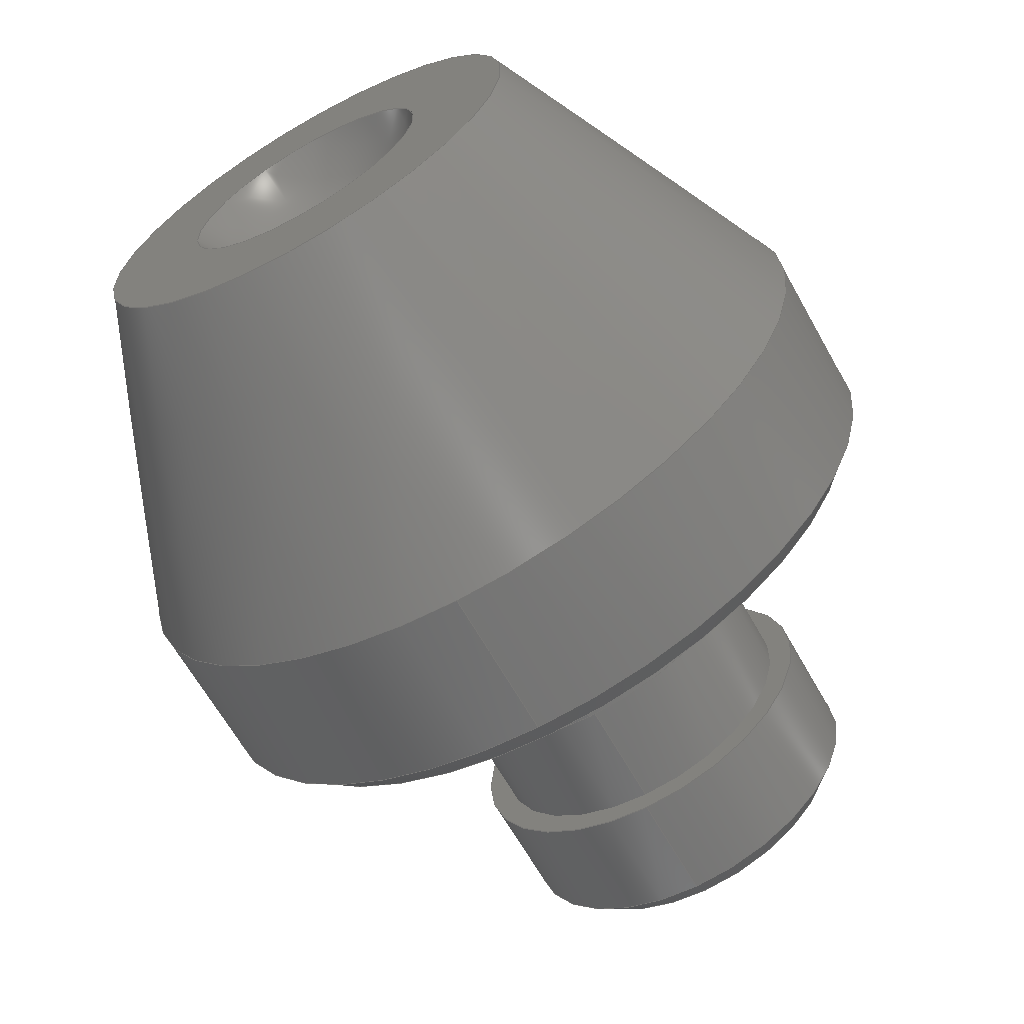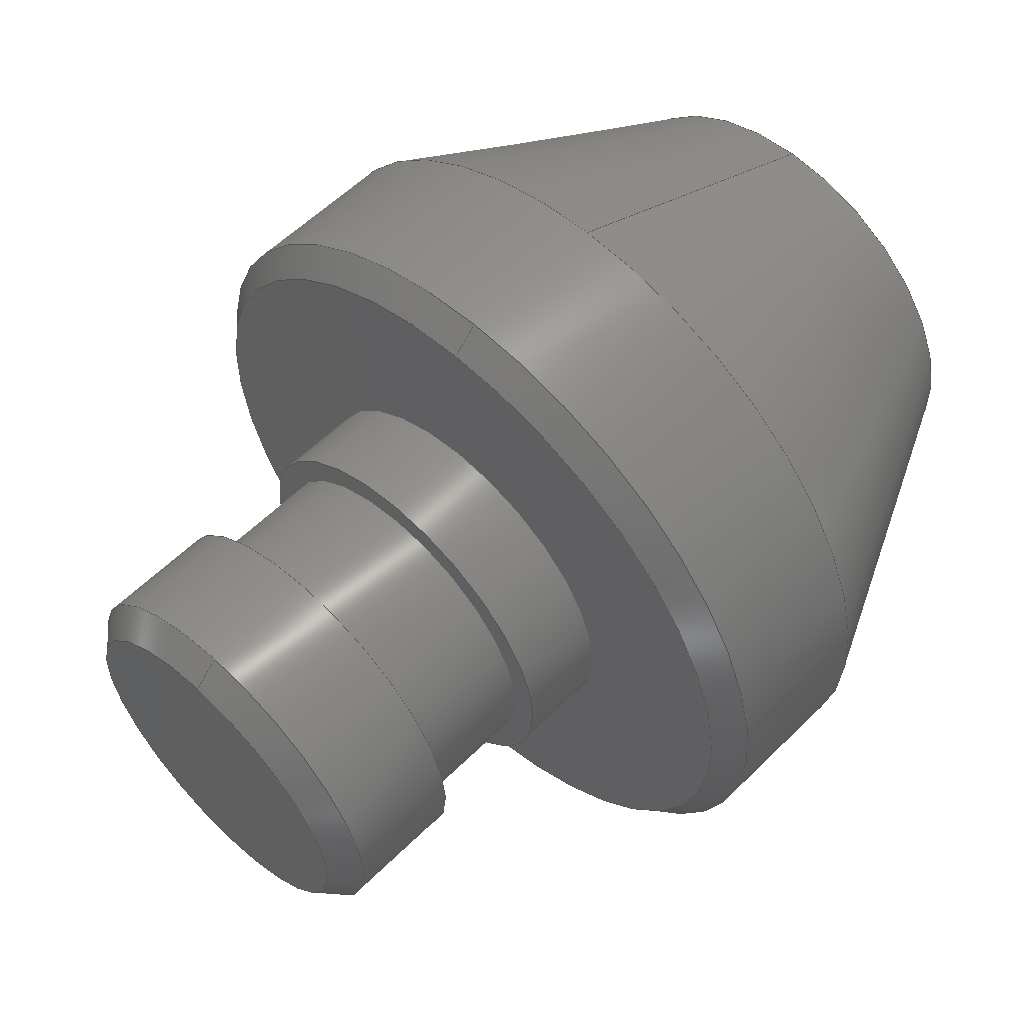
<metadata>
{"format":"step","ext":"stp","renderer":"f3d","projection":"perspective","resolution":1024,"background":"white","views":[{"elev":-64.4,"azim":-60.8,"up":"+Y"},{"elev":57.0,"azim":134.2,"up":"+Y"}]}
</metadata>
<code>
ISO-10303-21;
DATA;
#1=MECHANICAL_DESIGN_GEOMETRIC_PRESENTATION_REPRESENTATION('',(#4),#387);
#2=SHAPE_REPRESENTATION_RELATIONSHIP('SRR','None',#394,#3);
#3=ADVANCED_BREP_SHAPE_REPRESENTATION('',(#5),#386);
#4=STYLED_ITEM('',(#403),#5);
#5=MANIFOLD_SOLID_BREP('Volumenk\X\F6rper1',#201);
#6=SPHERICAL_SURFACE('',#237,5.628);
#7=FACE_BOUND('',#39,.T.);
#8=FACE_BOUND('',#42,.T.);
#9=FACE_BOUND('',#46,.T.);
#10=FACE_BOUND('',#49,.T.);
#11=PLANE('',#222);
#12=PLANE('',#230);
#13=PLANE('',#235);
#14=PLANE('',#241);
#15=PLANE('',#247);
#16=CYLINDRICAL_SURFACE('',#219,7.5);
#17=CYLINDRICAL_SURFACE('',#227,15);
#18=CYLINDRICAL_SURFACE('',#238,7.5);
#19=CYLINDRICAL_SURFACE('',#244,6.5);
#20=FACE_OUTER_BOUND('',#33,.T.);
#21=FACE_OUTER_BOUND('',#34,.T.);
#22=FACE_OUTER_BOUND('',#35,.T.);
#23=FACE_OUTER_BOUND('',#36,.T.);
#24=FACE_OUTER_BOUND('',#37,.T.);
#25=FACE_OUTER_BOUND('',#38,.T.);
#26=FACE_OUTER_BOUND('',#40,.T.);
#27=FACE_OUTER_BOUND('',#41,.T.);
#28=FACE_OUTER_BOUND('',#43,.T.);
#29=FACE_OUTER_BOUND('',#44,.T.);
#30=FACE_OUTER_BOUND('',#45,.T.);
#31=FACE_OUTER_BOUND('',#47,.T.);
#32=FACE_OUTER_BOUND('',#48,.T.);
#33=EDGE_LOOP('',(#131,#132,#133,#134,#135));
#34=EDGE_LOOP('',(#136,#137,#138,#139,#140,#141));
#35=EDGE_LOOP('',(#142));
#36=EDGE_LOOP('',(#143,#144,#145,#146,#147));
#37=EDGE_LOOP('',(#148,#149,#150,#151,#152,#153));
#38=EDGE_LOOP('',(#154));
#39=EDGE_LOOP('',(#155,#156));
#40=EDGE_LOOP('',(#157,#158,#159,#160,#161));
#41=EDGE_LOOP('',(#162));
#42=EDGE_LOOP('',(#163));
#43=EDGE_LOOP('',(#164));
#44=EDGE_LOOP('',(#165,#166,#167,#168,#169,#170));
#45=EDGE_LOOP('',(#171,#172));
#46=EDGE_LOOP('',(#173,#174));
#47=EDGE_LOOP('',(#175,#176,#177,#178,#179,#180));
#48=EDGE_LOOP('',(#181,#182));
#49=EDGE_LOOP('',(#183,#184));
#50=LINE('',#328,#57);
#51=LINE('',#334,#58);
#52=LINE('',#343,#59);
#53=LINE('',#349,#60);
#54=LINE('',#360,#61);
#55=LINE('',#371,#62);
#56=LINE('',#382,#63);
#57=VECTOR('',#254,7);
#58=VECTOR('',#261,7.5);
#59=VECTOR('',#272,14.5);
#60=VECTOR('',#279,15);
#61=VECTOR('',#292,12);
#62=VECTOR('',#307,7.5);
#63=VECTOR('',#320,6.5);
#64=CIRCLE('',#216,6.5);
#65=CIRCLE('',#217,7.5);
#66=CIRCLE('',#218,7.5);
#67=CIRCLE('',#220,7.5);
#68=CIRCLE('',#221,7.5);
#69=CIRCLE('',#224,14);
#70=CIRCLE('',#225,15);
#71=CIRCLE('',#226,15);
#72=CIRCLE('',#228,15);
#73=CIRCLE('',#229,15);
#74=CIRCLE('',#231,7.5);
#75=CIRCLE('',#232,7.5);
#76=CIRCLE('',#234,9);
#77=CIRCLE('',#236,5.028);
#78=CIRCLE('',#239,7.5);
#79=CIRCLE('',#240,7.5);
#80=CIRCLE('',#242,6.5);
#81=CIRCLE('',#243,6.5);
#82=CIRCLE('',#245,6.5);
#83=CIRCLE('',#246,6.5);
#84=VERTEX_POINT('',#325);
#85=VERTEX_POINT('',#327);
#86=VERTEX_POINT('',#329);
#87=VERTEX_POINT('',#333);
#88=VERTEX_POINT('',#335);
#89=VERTEX_POINT('',#340);
#90=VERTEX_POINT('',#342);
#91=VERTEX_POINT('',#344);
#92=VERTEX_POINT('',#348);
#93=VERTEX_POINT('',#350);
#94=VERTEX_POINT('',#354);
#95=VERTEX_POINT('',#355);
#96=VERTEX_POINT('',#359);
#97=VERTEX_POINT('',#363);
#98=VERTEX_POINT('',#367);
#99=VERTEX_POINT('',#368);
#100=VERTEX_POINT('',#373);
#101=VERTEX_POINT('',#374);
#102=VERTEX_POINT('',#378);
#103=VERTEX_POINT('',#379);
#104=EDGE_CURVE('',#84,#84,#64,.T.);
#105=EDGE_CURVE('',#84,#85,#50,.T.);
#106=EDGE_CURVE('',#85,#86,#65,.T.);
#107=EDGE_CURVE('',#86,#85,#66,.T.);
#108=EDGE_CURVE('',#86,#87,#51,.T.);
#109=EDGE_CURVE('',#87,#88,#67,.T.);
#110=EDGE_CURVE('',#88,#87,#68,.T.);
#111=EDGE_CURVE('',#89,#89,#69,.T.);
#112=EDGE_CURVE('',#89,#90,#52,.T.);
#113=EDGE_CURVE('',#90,#91,#70,.T.);
#114=EDGE_CURVE('',#91,#90,#71,.T.);
#115=EDGE_CURVE('',#91,#92,#53,.T.);
#116=EDGE_CURVE('',#93,#92,#72,.T.);
#117=EDGE_CURVE('',#92,#93,#73,.T.);
#118=EDGE_CURVE('',#94,#95,#74,.T.);
#119=EDGE_CURVE('',#95,#94,#75,.T.);
#120=EDGE_CURVE('',#93,#96,#54,.T.);
#121=EDGE_CURVE('',#96,#96,#76,.T.);
#122=EDGE_CURVE('',#97,#97,#77,.T.);
#123=EDGE_CURVE('',#98,#99,#78,.T.);
#124=EDGE_CURVE('',#99,#98,#79,.T.);
#125=EDGE_CURVE('',#99,#95,#55,.T.);
#126=EDGE_CURVE('',#100,#101,#80,.T.);
#127=EDGE_CURVE('',#101,#100,#81,.T.);
#128=EDGE_CURVE('',#102,#103,#82,.T.);
#129=EDGE_CURVE('',#103,#102,#83,.T.);
#130=EDGE_CURVE('',#103,#101,#56,.T.);
#131=ORIENTED_EDGE('',*,*,#104,.T.);
#132=ORIENTED_EDGE('',*,*,#105,.T.);
#133=ORIENTED_EDGE('',*,*,#106,.T.);
#134=ORIENTED_EDGE('',*,*,#107,.T.);
#135=ORIENTED_EDGE('',*,*,#105,.F.);
#136=ORIENTED_EDGE('',*,*,#106,.F.);
#137=ORIENTED_EDGE('',*,*,#107,.F.);
#138=ORIENTED_EDGE('',*,*,#108,.T.);
#139=ORIENTED_EDGE('',*,*,#109,.T.);
#140=ORIENTED_EDGE('',*,*,#110,.T.);
#141=ORIENTED_EDGE('',*,*,#108,.F.);
#142=ORIENTED_EDGE('',*,*,#104,.F.);
#143=ORIENTED_EDGE('',*,*,#111,.T.);
#144=ORIENTED_EDGE('',*,*,#112,.T.);
#145=ORIENTED_EDGE('',*,*,#113,.T.);
#146=ORIENTED_EDGE('',*,*,#114,.T.);
#147=ORIENTED_EDGE('',*,*,#112,.F.);
#148=ORIENTED_EDGE('',*,*,#113,.F.);
#149=ORIENTED_EDGE('',*,*,#114,.F.);
#150=ORIENTED_EDGE('',*,*,#115,.T.);
#151=ORIENTED_EDGE('',*,*,#116,.F.);
#152=ORIENTED_EDGE('',*,*,#117,.F.);
#153=ORIENTED_EDGE('',*,*,#115,.F.);
#154=ORIENTED_EDGE('',*,*,#111,.F.);
#155=ORIENTED_EDGE('',*,*,#118,.F.);
#156=ORIENTED_EDGE('',*,*,#119,.F.);
#157=ORIENTED_EDGE('',*,*,#116,.T.);
#158=ORIENTED_EDGE('',*,*,#117,.T.);
#159=ORIENTED_EDGE('',*,*,#120,.T.);
#160=ORIENTED_EDGE('',*,*,#121,.T.);
#161=ORIENTED_EDGE('',*,*,#120,.F.);
#162=ORIENTED_EDGE('',*,*,#121,.F.);
#163=ORIENTED_EDGE('',*,*,#122,.T.);
#164=ORIENTED_EDGE('',*,*,#122,.F.);
#165=ORIENTED_EDGE('',*,*,#123,.F.);
#166=ORIENTED_EDGE('',*,*,#124,.F.);
#167=ORIENTED_EDGE('',*,*,#125,.T.);
#168=ORIENTED_EDGE('',*,*,#119,.T.);
#169=ORIENTED_EDGE('',*,*,#118,.T.);
#170=ORIENTED_EDGE('',*,*,#125,.F.);
#171=ORIENTED_EDGE('',*,*,#123,.T.);
#172=ORIENTED_EDGE('',*,*,#124,.T.);
#173=ORIENTED_EDGE('',*,*,#126,.F.);
#174=ORIENTED_EDGE('',*,*,#127,.F.);
#175=ORIENTED_EDGE('',*,*,#128,.F.);
#176=ORIENTED_EDGE('',*,*,#129,.F.);
#177=ORIENTED_EDGE('',*,*,#130,.T.);
#178=ORIENTED_EDGE('',*,*,#127,.T.);
#179=ORIENTED_EDGE('',*,*,#126,.T.);
#180=ORIENTED_EDGE('',*,*,#130,.F.);
#181=ORIENTED_EDGE('',*,*,#110,.F.);
#182=ORIENTED_EDGE('',*,*,#109,.F.);
#183=ORIENTED_EDGE('',*,*,#128,.T.);
#184=ORIENTED_EDGE('',*,*,#129,.T.);
#185=CONICAL_SURFACE('',#215,7,0.7854);
#186=CONICAL_SURFACE('',#223,14.5,0.7854);
#187=CONICAL_SURFACE('',#233,12,0.4363);
#188=ADVANCED_FACE('',(#20),#185,.T.);
#189=ADVANCED_FACE('',(#21),#16,.T.);
#190=ADVANCED_FACE('',(#22),#11,.T.);
#191=ADVANCED_FACE('',(#23),#186,.T.);
#192=ADVANCED_FACE('',(#24),#17,.T.);
#193=ADVANCED_FACE('',(#25,#7),#12,.T.);
#194=ADVANCED_FACE('',(#26),#187,.T.);
#195=ADVANCED_FACE('',(#27,#8),#13,.T.);
#196=ADVANCED_FACE('',(#28),#6,.F.);
#197=ADVANCED_FACE('',(#29),#18,.T.);
#198=ADVANCED_FACE('',(#30,#9),#14,.T.);
#199=ADVANCED_FACE('',(#31),#19,.T.);
#200=ADVANCED_FACE('',(#32,#10),#15,.T.);
#201=CLOSED_SHELL('',(#188,#189,#190,#191,#192,#193,#194,#195,#196,#197,
#198,#199,#200));
#202=DERIVED_UNIT_ELEMENT(#204,1);
#203=DERIVED_UNIT_ELEMENT(#389,3);
#204=(
MASS_UNIT()
NAMED_UNIT(*)
SI_UNIT($,.GRAM.)
);
#205=DERIVED_UNIT((#202,#203));
#206=MEASURE_REPRESENTATION_ITEM('density measure',
POSITIVE_RATIO_MEASURE(7.73),#205);
#207=PROPERTY_DEFINITION_REPRESENTATION(#212,#209);
#208=PROPERTY_DEFINITION_REPRESENTATION(#213,#210);
#209=REPRESENTATION('material name',(#211),#386);
#210=REPRESENTATION('density',(#206),#386);
#211=DESCRIPTIVE_REPRESENTATION_ITEM('Stahl, Legierung',
'Stahl, Legierung');
#212=PROPERTY_DEFINITION('material property','material name',#396);
#213=PROPERTY_DEFINITION('material property','density of part',#396);
#214=AXIS2_PLACEMENT_3D('placement',#323,#248,#249);
#215=AXIS2_PLACEMENT_3D('',#324,#250,#251);
#216=AXIS2_PLACEMENT_3D('',#326,#252,#253);
#217=AXIS2_PLACEMENT_3D('',#330,#255,#256);
#218=AXIS2_PLACEMENT_3D('',#331,#257,#258);
#219=AXIS2_PLACEMENT_3D('',#332,#259,#260);
#220=AXIS2_PLACEMENT_3D('',#336,#262,#263);
#221=AXIS2_PLACEMENT_3D('',#337,#264,#265);
#222=AXIS2_PLACEMENT_3D('',#338,#266,#267);
#223=AXIS2_PLACEMENT_3D('',#339,#268,#269);
#224=AXIS2_PLACEMENT_3D('',#341,#270,#271);
#225=AXIS2_PLACEMENT_3D('',#345,#273,#274);
#226=AXIS2_PLACEMENT_3D('',#346,#275,#276);
#227=AXIS2_PLACEMENT_3D('',#347,#277,#278);
#228=AXIS2_PLACEMENT_3D('',#351,#280,#281);
#229=AXIS2_PLACEMENT_3D('',#352,#282,#283);
#230=AXIS2_PLACEMENT_3D('',#353,#284,#285);
#231=AXIS2_PLACEMENT_3D('',#356,#286,#287);
#232=AXIS2_PLACEMENT_3D('',#357,#288,#289);
#233=AXIS2_PLACEMENT_3D('',#358,#290,#291);
#234=AXIS2_PLACEMENT_3D('',#361,#293,#294);
#235=AXIS2_PLACEMENT_3D('',#362,#295,#296);
#236=AXIS2_PLACEMENT_3D('',#364,#297,#298);
#237=AXIS2_PLACEMENT_3D('',#365,#299,#300);
#238=AXIS2_PLACEMENT_3D('',#366,#301,#302);
#239=AXIS2_PLACEMENT_3D('',#369,#303,#304);
#240=AXIS2_PLACEMENT_3D('',#370,#305,#306);
#241=AXIS2_PLACEMENT_3D('',#372,#308,#309);
#242=AXIS2_PLACEMENT_3D('',#375,#310,#311);
#243=AXIS2_PLACEMENT_3D('',#376,#312,#313);
#244=AXIS2_PLACEMENT_3D('',#377,#314,#315);
#245=AXIS2_PLACEMENT_3D('',#380,#316,#317);
#246=AXIS2_PLACEMENT_3D('',#381,#318,#319);
#247=AXIS2_PLACEMENT_3D('',#383,#321,#322);
#248=DIRECTION('axis',(0,0,1));
#249=DIRECTION('refdir',(1,0,0));
#250=DIRECTION('center_axis',(-1,0,0));
#251=DIRECTION('ref_axis',(0,-1,0));
#252=DIRECTION('center_axis',(-1,0,0));
#253=DIRECTION('ref_axis',(0,-1,0));
#254=DIRECTION('',(-0.7071,0.7071,8.66e-17));
#255=DIRECTION('center_axis',(1,0,0));
#256=DIRECTION('ref_axis',(0,-1,0));
#257=DIRECTION('center_axis',(1,0,0));
#258=DIRECTION('ref_axis',(0,-1,0));
#259=DIRECTION('center_axis',(1,0,0));
#260=DIRECTION('ref_axis',(0,1,0));
#261=DIRECTION('',(-1,0,0));
#262=DIRECTION('center_axis',(1,0,0));
#263=DIRECTION('ref_axis',(0,0,-1));
#264=DIRECTION('center_axis',(1,0,0));
#265=DIRECTION('ref_axis',(0,0,-1));
#266=DIRECTION('center_axis',(1,0,0));
#267=DIRECTION('ref_axis',(0,0,-1));
#268=DIRECTION('center_axis',(-1,0,0));
#269=DIRECTION('ref_axis',(0,-1,0));
#270=DIRECTION('center_axis',(-1,0,0));
#271=DIRECTION('ref_axis',(0,-1,0));
#272=DIRECTION('',(-0.7071,0.7071,8.66e-17));
#273=DIRECTION('center_axis',(1,0,0));
#274=DIRECTION('ref_axis',(0,-1,0));
#275=DIRECTION('center_axis',(1,0,0));
#276=DIRECTION('ref_axis',(0,-1,0));
#277=DIRECTION('center_axis',(1,0,0));
#278=DIRECTION('ref_axis',(0,1,0));
#279=DIRECTION('',(-1,0,0));
#280=DIRECTION('center_axis',(-1,0,0));
#281=DIRECTION('ref_axis',(0,-1,0));
#282=DIRECTION('center_axis',(-1,0,0));
#283=DIRECTION('ref_axis',(0,-1,0));
#284=DIRECTION('center_axis',(1,0,0));
#285=DIRECTION('ref_axis',(0,0,-1));
#286=DIRECTION('center_axis',(1,0,0));
#287=DIRECTION('ref_axis',(0,0,-1));
#288=DIRECTION('center_axis',(1,0,0));
#289=DIRECTION('ref_axis',(0,0,-1));
#290=DIRECTION('center_axis',(1,0,0));
#291=DIRECTION('ref_axis',(0,-1,0));
#292=DIRECTION('',(-0.9063,-0.4226,-5.176e-17));
#293=DIRECTION('center_axis',(1,0,0));
#294=DIRECTION('ref_axis',(0,-1,0));
#295=DIRECTION('center_axis',(-1,0,0));
#296=DIRECTION('ref_axis',(0,0,1));
#297=DIRECTION('center_axis',(1,0,0));
#298=DIRECTION('ref_axis',(0,0,-1));
#299=DIRECTION('center_axis',(0,0,1));
#300=DIRECTION('ref_axis',(1,0,0));
#301=DIRECTION('center_axis',(1,0,0));
#302=DIRECTION('ref_axis',(0,1,0));
#303=DIRECTION('center_axis',(1,0,0));
#304=DIRECTION('ref_axis',(0,0,-1));
#305=DIRECTION('center_axis',(1,0,0));
#306=DIRECTION('ref_axis',(0,0,-1));
#307=DIRECTION('',(-1,0,0));
#308=DIRECTION('center_axis',(1,0,0));
#309=DIRECTION('ref_axis',(0,0,-1));
#310=DIRECTION('center_axis',(1,0,0));
#311=DIRECTION('ref_axis',(0,0,-1));
#312=DIRECTION('center_axis',(1,0,0));
#313=DIRECTION('ref_axis',(0,0,-1));
#314=DIRECTION('center_axis',(1,0,0));
#315=DIRECTION('ref_axis',(0,1,0));
#316=DIRECTION('center_axis',(1,0,0));
#317=DIRECTION('ref_axis',(0,0,-1));
#318=DIRECTION('center_axis',(1,0,0));
#319=DIRECTION('ref_axis',(0,0,-1));
#320=DIRECTION('',(-1,0,0));
#321=DIRECTION('center_axis',(-1,0,0));
#322=DIRECTION('ref_axis',(0,0,1));
#323=CARTESIAN_POINT('',(0,0,0));
#324=CARTESIAN_POINT('Origin',(-0.5,0,0));
#325=CARTESIAN_POINT('',(0,6.5,-7.96e-16));
#326=CARTESIAN_POINT('Origin',(0,0,0));
#327=CARTESIAN_POINT('',(-1,7.5,9.185e-16));
#328=CARTESIAN_POINT('',(-0.5,7,8.573e-16));
#329=CARTESIAN_POINT('',(-1,-7.5,-9.185e-16));
#330=CARTESIAN_POINT('Origin',(-1,0,0));
#331=CARTESIAN_POINT('Origin',(-1,0,0));
#332=CARTESIAN_POINT('Origin',(-2.75,0,0));
#333=CARTESIAN_POINT('',(-5.5,-7.5,-9.185e-16));
#334=CARTESIAN_POINT('',(-2.75,-7.5,-9.185e-16));
#335=CARTESIAN_POINT('',(-5.5,7.5,0));
#336=CARTESIAN_POINT('Origin',(-5.5,0,0));
#337=CARTESIAN_POINT('Origin',(-5.5,0,0));
#338=CARTESIAN_POINT('Origin',(0,0,0));
#339=CARTESIAN_POINT('Origin',(-14.5,0,0));
#340=CARTESIAN_POINT('',(-14,14,-1.715e-15));
#341=CARTESIAN_POINT('Origin',(-14,0,0));
#342=CARTESIAN_POINT('',(-15,15,1.837e-15));
#343=CARTESIAN_POINT('',(-14.5,14.5,1.776e-15));
#344=CARTESIAN_POINT('',(-15,-15,-1.837e-15));
#345=CARTESIAN_POINT('Origin',(-15,0,0));
#346=CARTESIAN_POINT('Origin',(-15,0,0));
#347=CARTESIAN_POINT('Origin',(-24,0,0));
#348=CARTESIAN_POINT('',(-21.13,-15,-1.837e-15));
#349=CARTESIAN_POINT('',(-24,-15,-1.837e-15));
#350=CARTESIAN_POINT('',(-21.13,15,-1.837e-15));
#351=CARTESIAN_POINT('Origin',(-21.13,0,0));
#352=CARTESIAN_POINT('Origin',(-21.13,0,0));
#353=CARTESIAN_POINT('Origin',(-14,7.5,0));
#354=CARTESIAN_POINT('',(-14,7.5,0));
#355=CARTESIAN_POINT('',(-14,-7.5,-9.185e-16));
#356=CARTESIAN_POINT('Origin',(-14,0,0));
#357=CARTESIAN_POINT('Origin',(-14,0,0));
#358=CARTESIAN_POINT('Origin',(-27.57,0,0));
#359=CARTESIAN_POINT('',(-34,9,1.102e-15));
#360=CARTESIAN_POINT('',(-27.57,12,1.47e-15));
#361=CARTESIAN_POINT('Origin',(-34,0,0));
#362=CARTESIAN_POINT('Origin',(-34,15,0));
#363=CARTESIAN_POINT('',(-34,5.028,0));
#364=CARTESIAN_POINT('Origin',(-34,0,0));
#365=CARTESIAN_POINT('Origin',(-36.53,-1.686e-14,0));
#366=CARTESIAN_POINT('Origin',(-12.25,0,0));
#367=CARTESIAN_POINT('',(-10.5,7.5,0));
#368=CARTESIAN_POINT('',(-10.5,-7.5,-9.185e-16));
#369=CARTESIAN_POINT('Origin',(-10.5,0,0));
#370=CARTESIAN_POINT('Origin',(-10.5,0,0));
#371=CARTESIAN_POINT('',(-12.25,-7.5,-9.185e-16));
#372=CARTESIAN_POINT('Origin',(-10.5,6.5,0));
#373=CARTESIAN_POINT('',(-10.5,6.5,0));
#374=CARTESIAN_POINT('',(-10.5,-6.5,-7.96e-16));
#375=CARTESIAN_POINT('Origin',(-10.5,0,0));
#376=CARTESIAN_POINT('Origin',(-10.5,0,0));
#377=CARTESIAN_POINT('Origin',(-8,0,0));
#378=CARTESIAN_POINT('',(-5.5,6.5,0));
#379=CARTESIAN_POINT('',(-5.5,-6.5,-7.96e-16));
#380=CARTESIAN_POINT('Origin',(-5.5,0,0));
#381=CARTESIAN_POINT('Origin',(-5.5,0,0));
#382=CARTESIAN_POINT('',(-8,-6.5,-7.96e-16));
#383=CARTESIAN_POINT('Origin',(-5.5,7.5,0));
#384=UNCERTAINTY_MEASURE_WITH_UNIT(LENGTH_MEASURE(0.01),#388,
'DISTANCE_ACCURACY_VALUE',
'Maximum model space distance between geometric entities at asserted c
onnectivities');
#385=UNCERTAINTY_MEASURE_WITH_UNIT(LENGTH_MEASURE(0.01),#388,
'DISTANCE_ACCURACY_VALUE',
'Maximum model space distance between geometric entities at asserted c
onnectivities');
#386=(
GEOMETRIC_REPRESENTATION_CONTEXT(3)
GLOBAL_UNCERTAINTY_ASSIGNED_CONTEXT((#384))
GLOBAL_UNIT_ASSIGNED_CONTEXT((#388,#390,#391))
REPRESENTATION_CONTEXT('','3D')
);
#387=(
GEOMETRIC_REPRESENTATION_CONTEXT(3)
GLOBAL_UNCERTAINTY_ASSIGNED_CONTEXT((#385))
GLOBAL_UNIT_ASSIGNED_CONTEXT((#388,#390,#391))
REPRESENTATION_CONTEXT('','3D')
);
#388=(
LENGTH_UNIT()
NAMED_UNIT(*)
SI_UNIT(.MILLI.,.METRE.)
);
#389=(
LENGTH_UNIT()
NAMED_UNIT(*)
SI_UNIT(.CENTI.,.METRE.)
);
#390=(
NAMED_UNIT(*)
PLANE_ANGLE_UNIT()
SI_UNIT($,.RADIAN.)
);
#391=(
NAMED_UNIT(*)
SI_UNIT($,.STERADIAN.)
SOLID_ANGLE_UNIT()
);
#392=SHAPE_DEFINITION_REPRESENTATION(#393,#394);
#393=PRODUCT_DEFINITION_SHAPE('',$,#396);
#394=SHAPE_REPRESENTATION('',(#214),#386);
#395=PRODUCT_DEFINITION_CONTEXT('part definition',#400,'design');
#396=PRODUCT_DEFINITION('Stempelwerkzeug bzw. Matrize',
'Stempelwerkzeug bzw. Matrize',#397,#395);
#397=PRODUCT_DEFINITION_FORMATION('',$,#402);
#398=PRODUCT_RELATED_PRODUCT_CATEGORY('Stempelwerkzeug bzw. Matrize',
'Stempelwerkzeug bzw. Matrize',(#402));
#399=APPLICATION_PROTOCOL_DEFINITION('international standard',
'automotive_design',2009,#400);
#400=APPLICATION_CONTEXT(
'Core Data for Automotive Mechanical Design Process');
#401=PRODUCT_CONTEXT('part definition',#400,'mechanical');
#402=PRODUCT('Stempelwerkzeug bzw. Matrize',
'Stempelwerkzeug bzw. Matrize',$,(#401));
#403=PRESENTATION_STYLE_ASSIGNMENT((#404));
#404=SURFACE_STYLE_USAGE(.BOTH.,#407);
#405=SURFACE_STYLE_RENDERING_WITH_PROPERTIES($,#411,(#406));
#406=SURFACE_STYLE_TRANSPARENT(1);
#407=SURFACE_SIDE_STYLE('',(#408,#405));
#408=SURFACE_STYLE_FILL_AREA(#409);
#409=FILL_AREA_STYLE('',(#410));
#410=FILL_AREA_STYLE_COLOUR('',#411);
#411=COLOUR_RGB('',0.7451,0.7373,0.7294);
ENDSEC;
END-ISO-10303-21;

</code>
